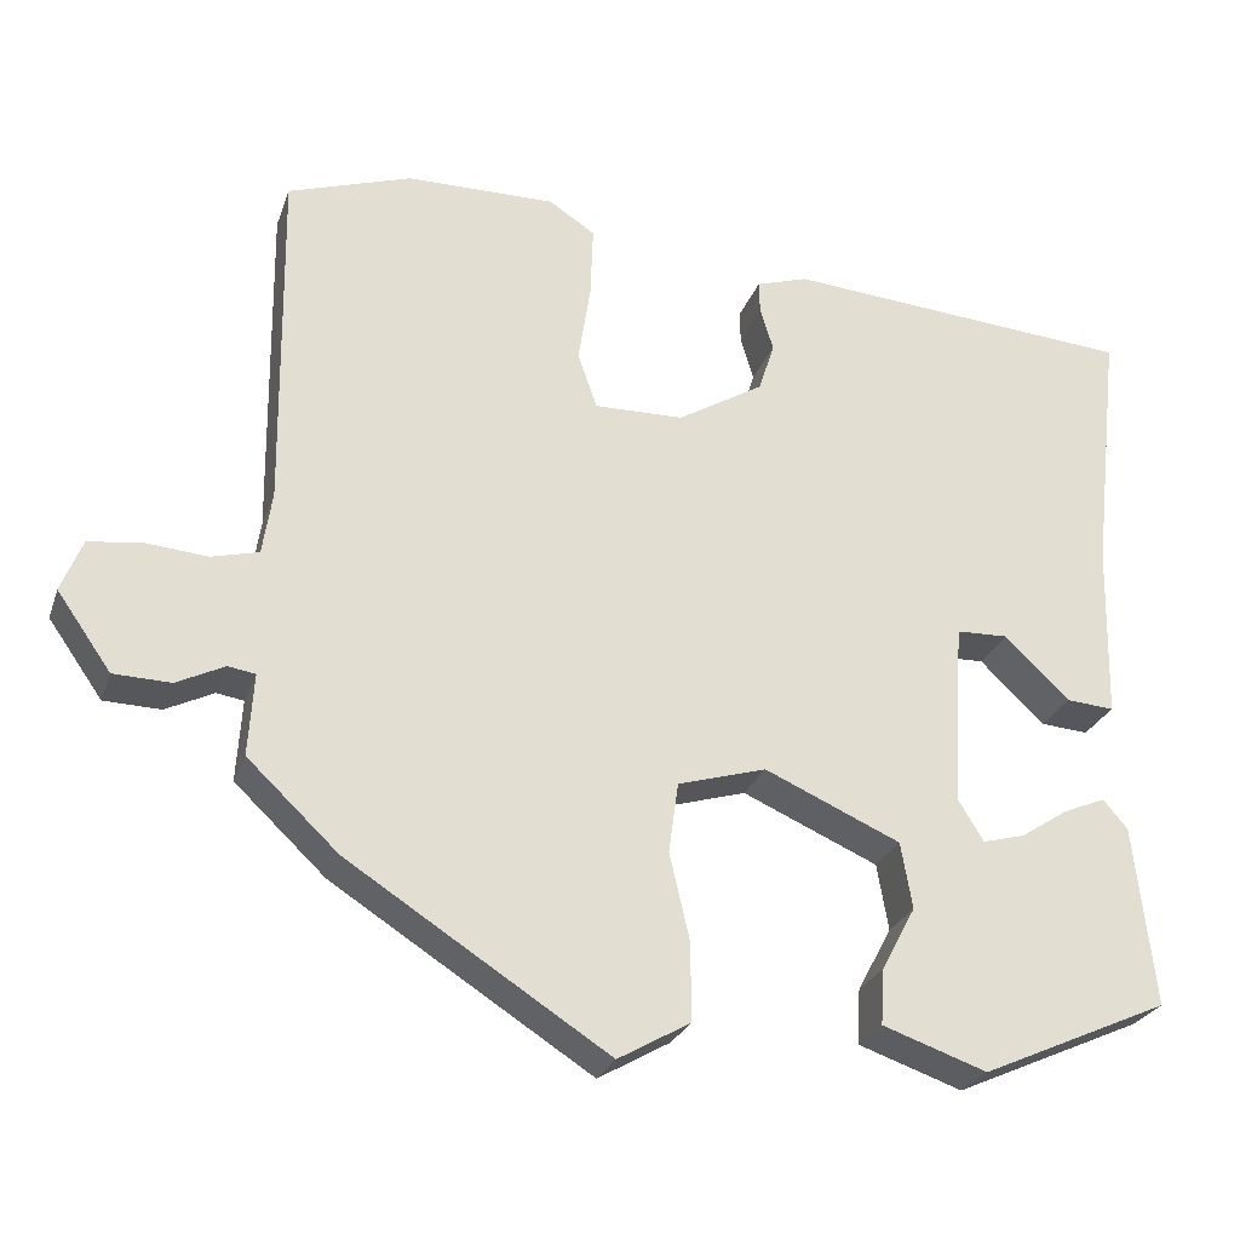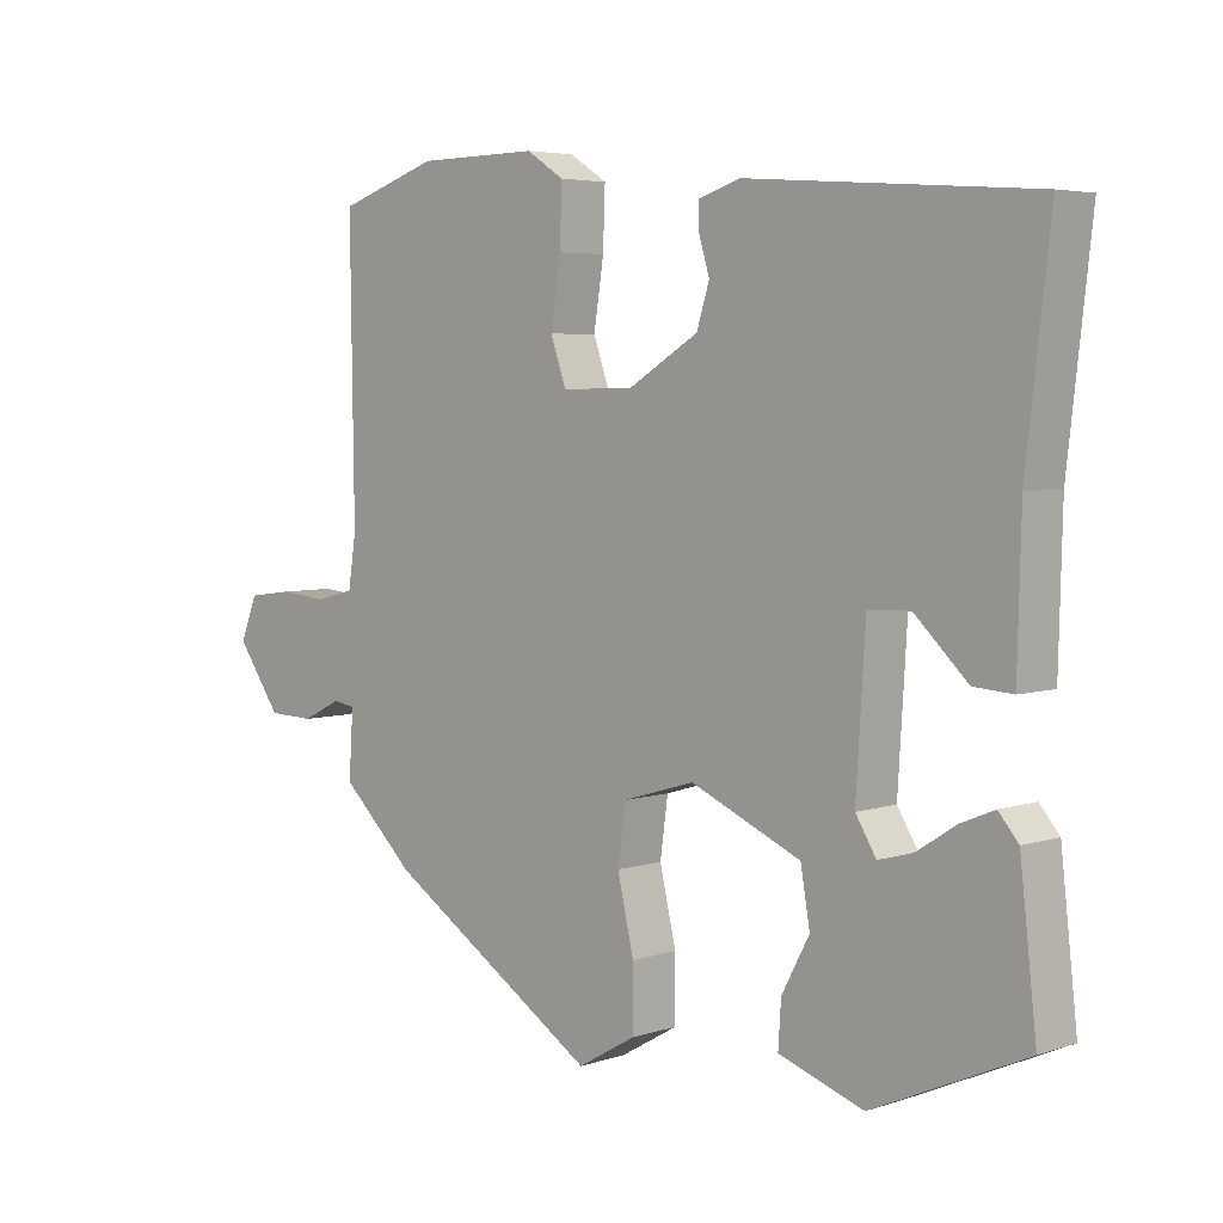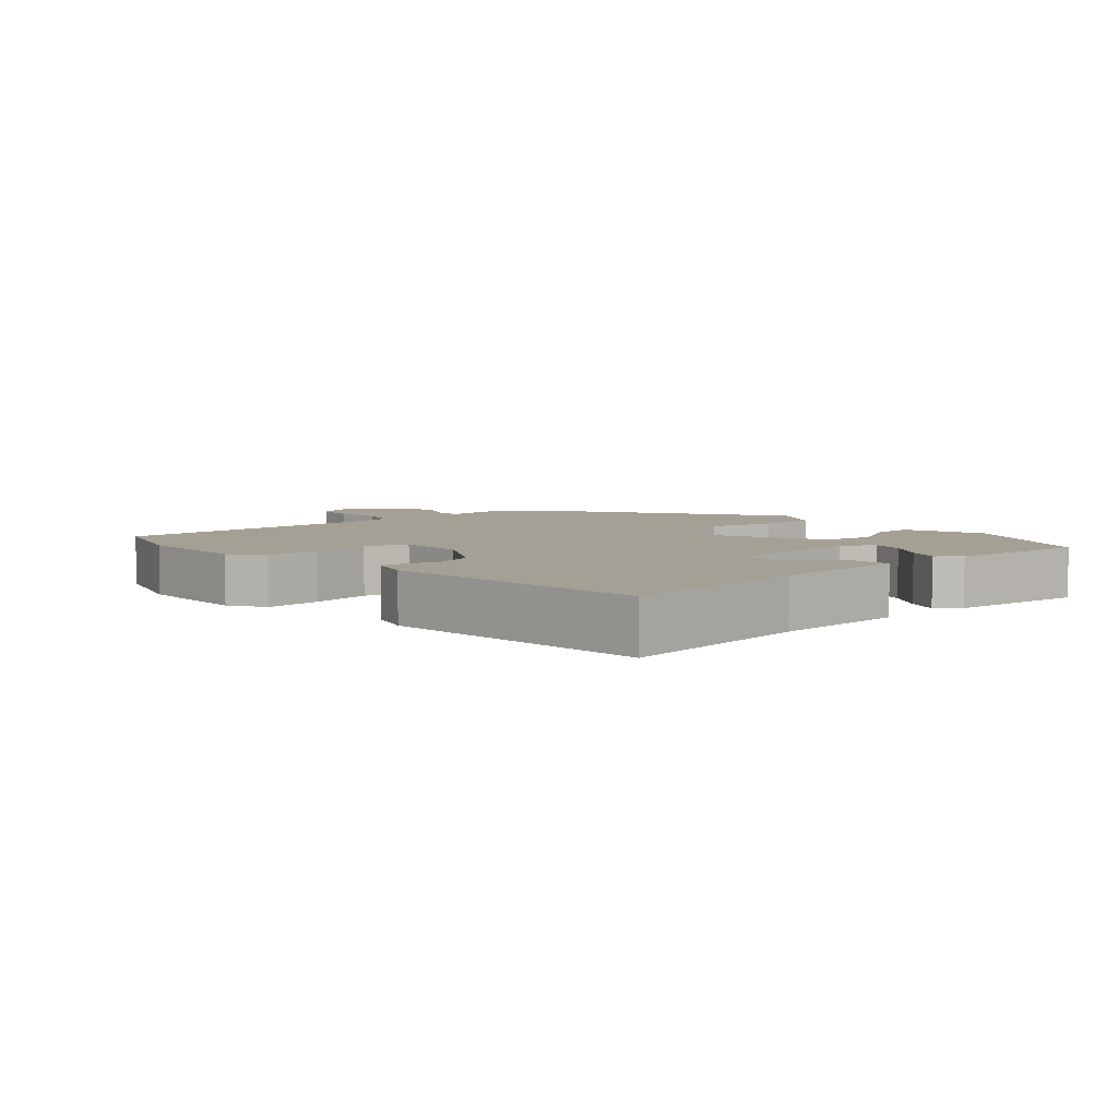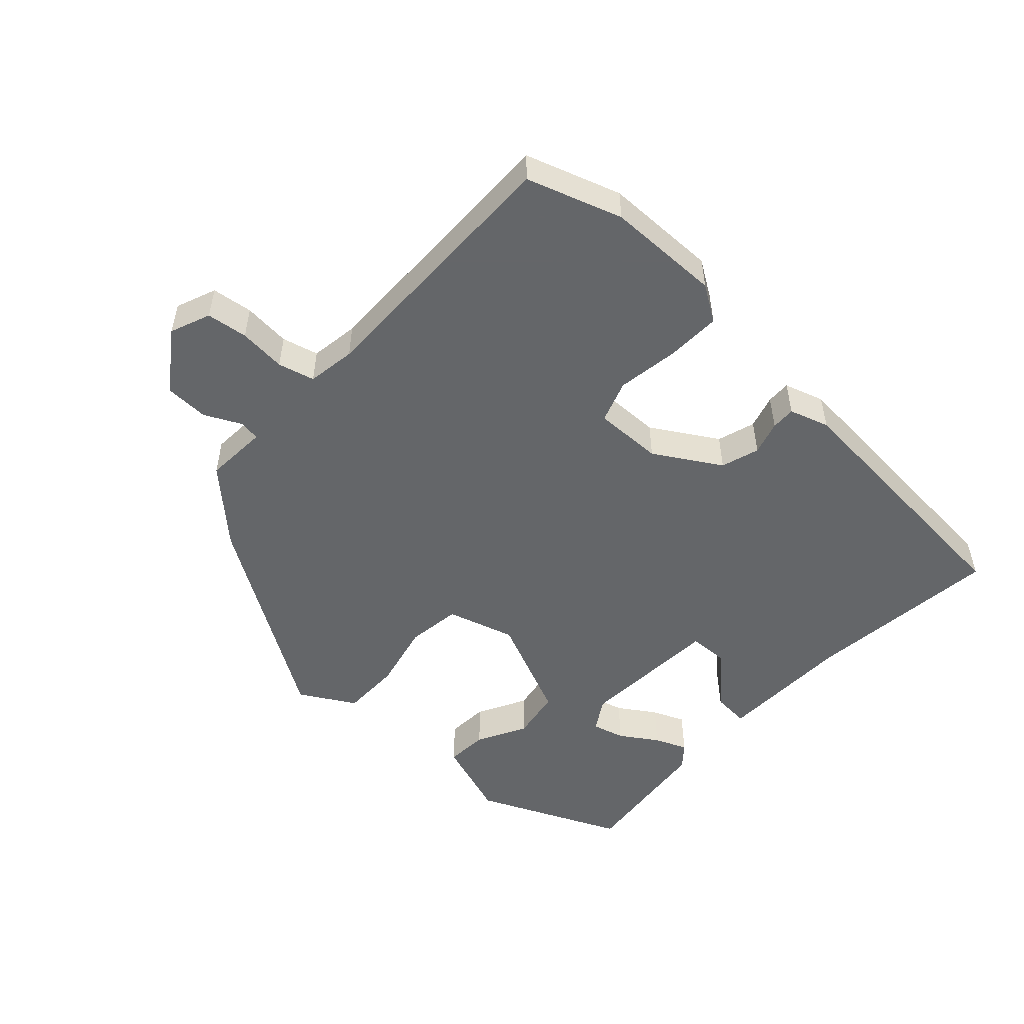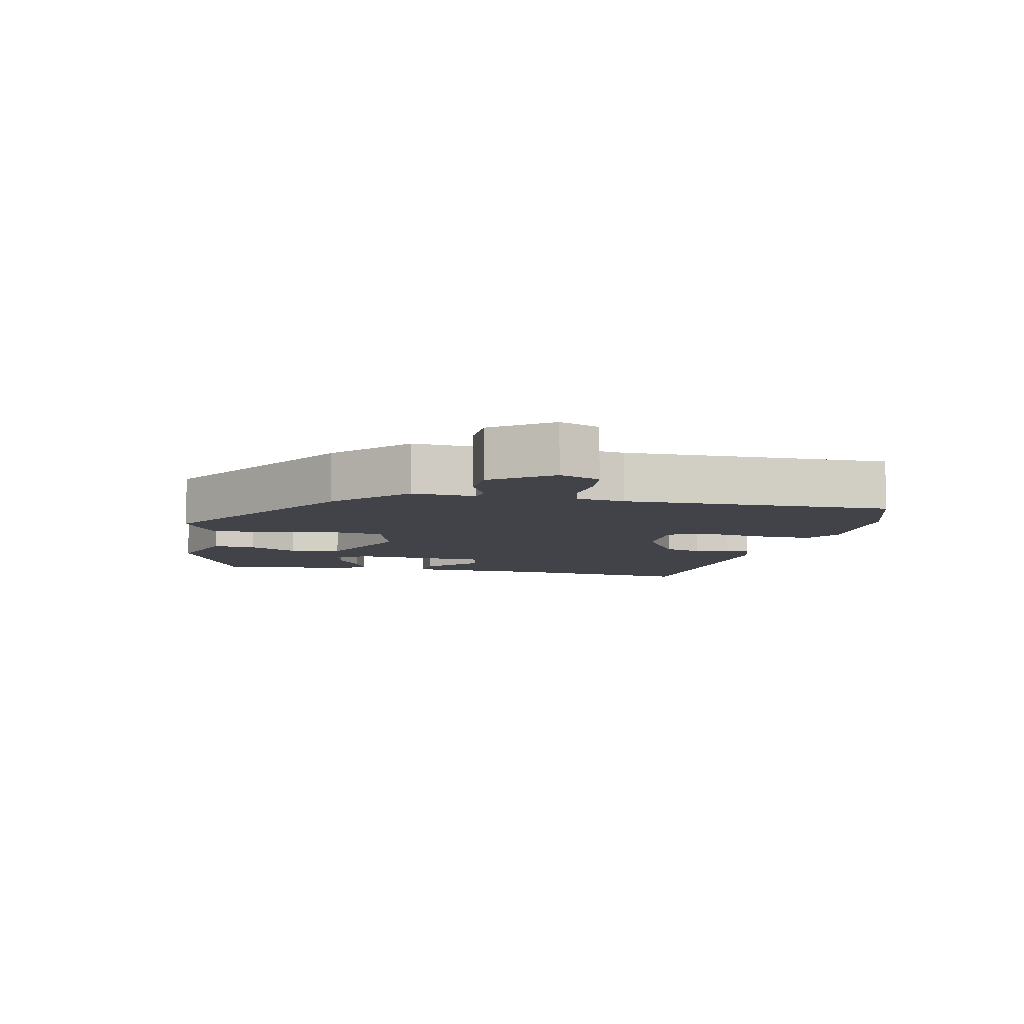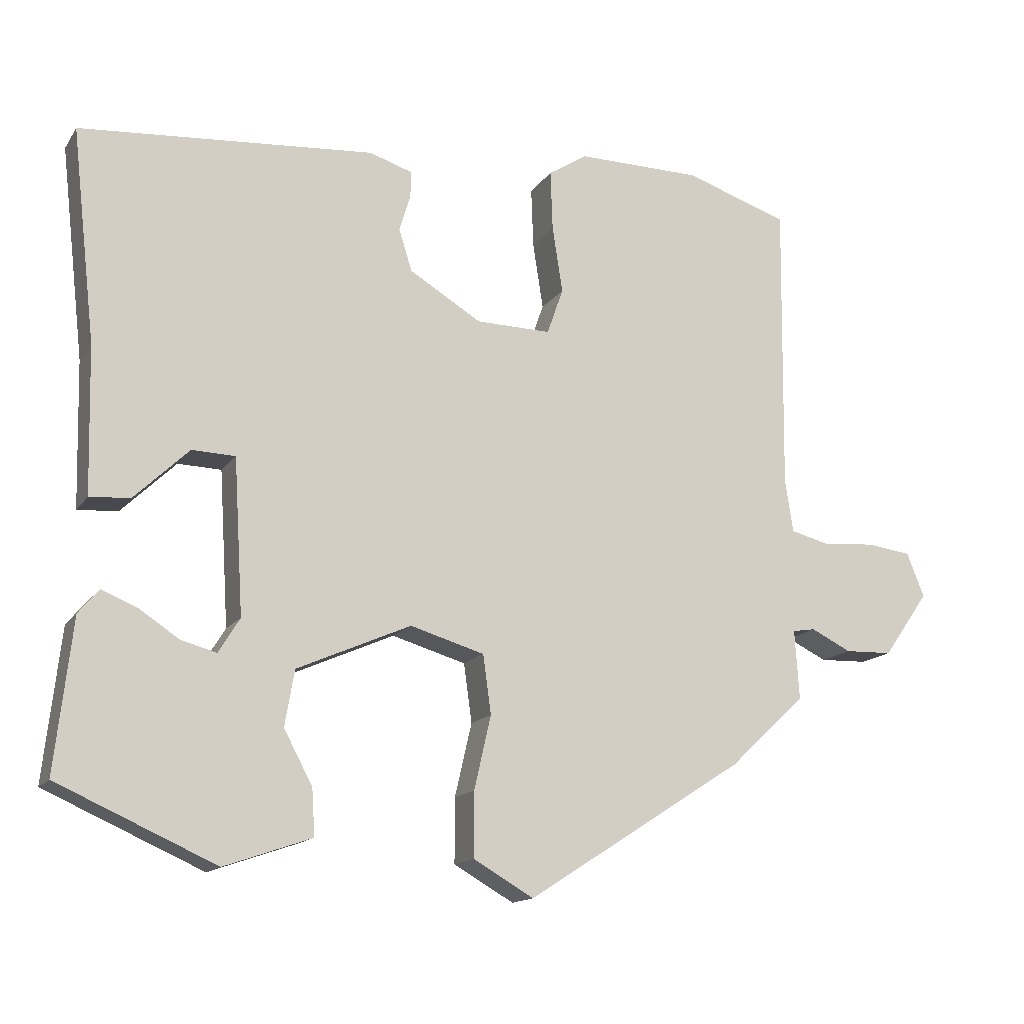
<metadata>
{"format":"obj","ext":"obj","renderer":"f3d","projection":"perspective","resolution":1024,"background":"white","views":[{"elev":-26.3,"azim":-17.1,"up":"+Z"},{"elev":4.7,"azim":43.9,"up":"+Z"},{"elev":5.8,"azim":47.8,"up":"+Y"},{"elev":-51.7,"azim":-42.7,"up":"+Y"},{"elev":-7.6,"azim":-102.2,"up":"+Y"},{"elev":-14.6,"azim":157.8,"up":"+Z"}]}
</metadata>
<code>
v 0.491 0.07 -0.385
v 0.276 0.07 -0.481
v 0.157 0.07 -0.44
v 0.161 0.07 -0.377
v 0.2 0.07 -0.304
v 0.187 0.07 -0.228
v 0.032 0.07 -0.16
v -0.069 0.07 -0.19
v -0.08 0.07 -0.27
v -0.057 0.07 -0.37
v -0.057 0.07 -0.458
v -0.139 0.07 -0.505
v -0.436 0.07 -0.315
v -0.54 0.07 -0.217
v -0.534 0.07 -0.123
v -0.565 0.07 -0.118
v -0.62 0.07 -0.145
v -0.685 0.07 -0.143
v -0.747 0.07 -0.055
v -0.723 0.07 0.005
v -0.662 0.07 0.013
v -0.592 0.07 0.007
v -0.538 0.07 0.021
v -0.527 0.07 0.093
v -0.532 0.07 0.489
v -0.391 0.07 0.536
v -0.221 0.07 0.538
v -0.168 0.07 0.504
v -0.171 0.07 0.422
v -0.185 0.07 0.331
v -0.163 0.07 0.268
v -0.061 0.07 0.27
v 0.037 0.07 0.329
v 0.055 0.07 0.386
v 0.04 0.07 0.436
v 0.039 0.07 0.472
v 0.098 0.07 0.491
v 0.499 0.07 0.46
v 0.466 0.07 0.17
v 0.461 0.07 -0.03
v 0.406 0.07 -0.026
v 0.332 0.07 0.045
v 0.273 0.07 0.043
v 0.26 0.07 -0.168
v 0.289 0.07 -0.215
v 0.337 0.07 -0.202
v 0.392 0.07 -0.166
v 0.44 0.07 -0.146
v 0.468 0.07 -0.179
v 0.491 0 -0.385
v 0.276 0 -0.481
v 0.157 0 -0.44
v 0.161 0 -0.377
v 0.2 0 -0.304
v 0.187 0 -0.228
v 0.032 0 -0.16
v -0.069 0 -0.19
v -0.08 0 -0.27
v -0.057 0 -0.37
v -0.057 0 -0.458
v -0.139 0 -0.505
v -0.436 0 -0.315
v -0.54 0 -0.217
v -0.534 0 -0.123
v -0.565 0 -0.118
v -0.62 0 -0.145
v -0.685 0 -0.143
v -0.747 0 -0.055
v -0.723 0 0.005
v -0.662 0 0.013
v -0.592 0 0.007
v -0.538 0 0.021
v -0.527 0 0.093
v -0.532 0 0.489
v -0.391 0 0.536
v -0.221 0 0.538
v -0.168 0 0.504
v -0.171 0 0.422
v -0.185 0 0.331
v -0.163 0 0.268
v -0.061 0 0.27
v 0.037 0 0.329
v 0.055 0 0.386
v 0.04 0 0.436
v 0.039 0 0.472
v 0.098 0 0.491
v 0.499 0 0.46
v 0.466 0 0.17
v 0.461 0 -0.03
v 0.406 0 -0.026
v 0.332 0 0.045
v 0.273 0 0.043
v 0.26 0 -0.168
v 0.289 0 -0.215
v 0.337 0 -0.202
v 0.392 0 -0.166
v 0.44 0 -0.146
v 0.468 0 -0.179
f 46 47 48 49
f 45 46 49 1
f 39 40 41 42
f 39 42 43
f 38 39 43
f 37 38 43
f 34 35 36 37
f 33 34 37 43
f 32 33 43 44
f 27 28 29 30
f 25 26 27 30
f 24 25 30 31
f 23 24 31 32
f 19 20 21 22
f 19 22 23
f 16 17 18 19
f 15 16 19 23
f 12 13 14 15
f 9 10 11 12
f 8 9 12 15
f 7 8 15 23
f 2 3 4 5
f 45 1 2 5
f 45 5 6
f 44 45 6 7
f 7 23 32 44
f 98 97 96 95
f 50 98 95 94
f 91 90 89 88
f 92 91 88
f 92 88 87
f 92 87 86
f 86 85 84 83
f 92 86 83 82
f 93 92 82 81
f 79 78 77 76
f 79 76 75 74
f 80 79 74 73
f 81 80 73 72
f 71 70 69 68
f 72 71 68
f 68 67 66 65
f 72 68 65 64
f 64 63 62 61
f 61 60 59 58
f 64 61 58 57
f 72 64 57 56
f 54 53 52 51
f 54 51 50 94
f 55 54 94
f 56 55 94 93
f 93 81 72 56
f 1 50 51 2
f 2 51 52 3
f 3 52 53 4
f 4 53 54 5
f 5 54 55 6
f 6 55 56 7
f 7 56 57 8
f 8 57 58 9
f 9 58 59 10
f 10 59 60 11
f 11 60 61 12
f 12 61 62 13
f 13 62 63 14
f 14 63 64 15
f 15 64 65 16
f 16 65 66 17
f 17 66 67 18
f 18 67 68 19
f 19 68 69 20
f 20 69 70 21
f 21 70 71 22
f 22 71 72 23
f 23 72 73 24
f 24 73 74 25
f 25 74 75 26
f 26 75 76 27
f 27 76 77 28
f 28 77 78 29
f 29 78 79 30
f 30 79 80 31
f 31 80 81 32
f 32 81 82 33
f 33 82 83 34
f 34 83 84 35
f 35 84 85 36
f 36 85 86 37
f 37 86 87 38
f 38 87 88 39
f 39 88 89 40
f 40 89 90 41
f 41 90 91 42
f 42 91 92 43
f 43 92 93 44
f 44 93 94 45
f 45 94 95 46
f 46 95 96 47
f 47 96 97 48
f 48 97 98 49
f 49 98 50 1

</code>
